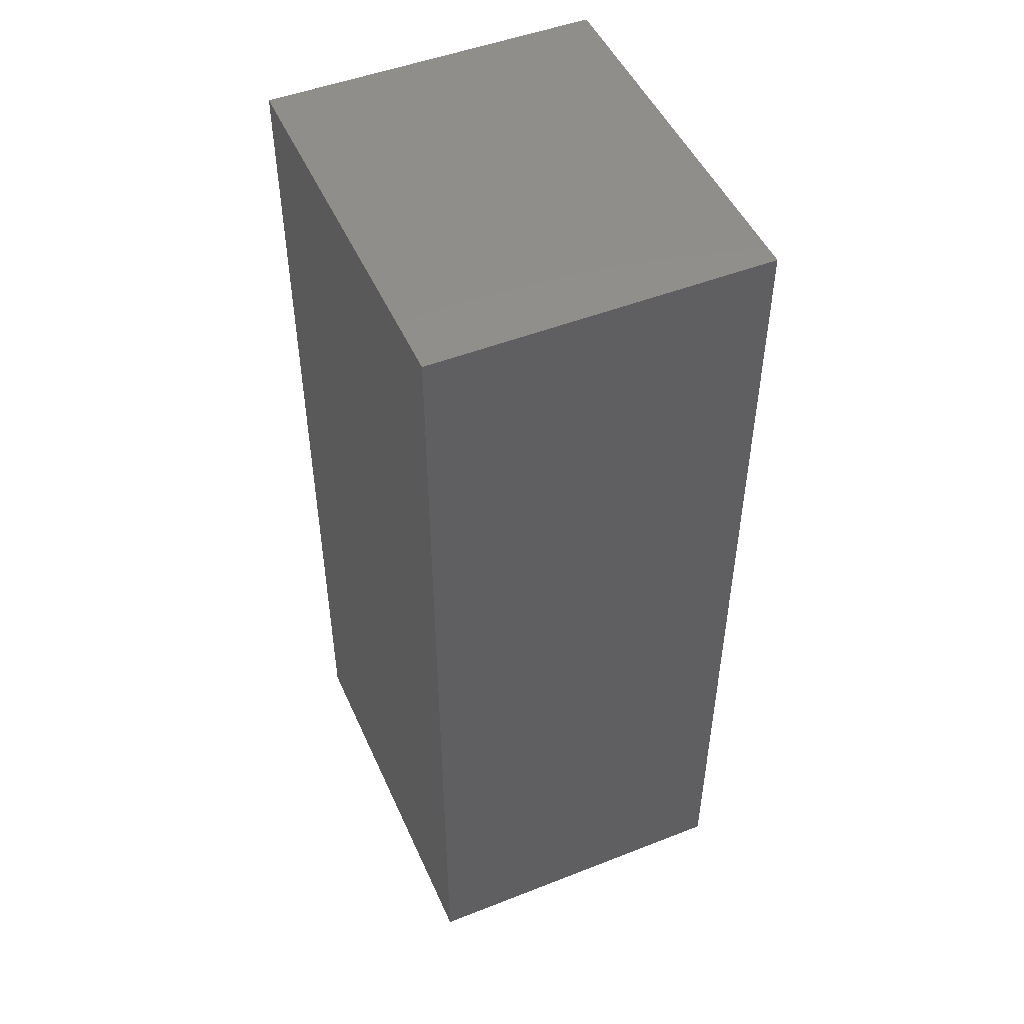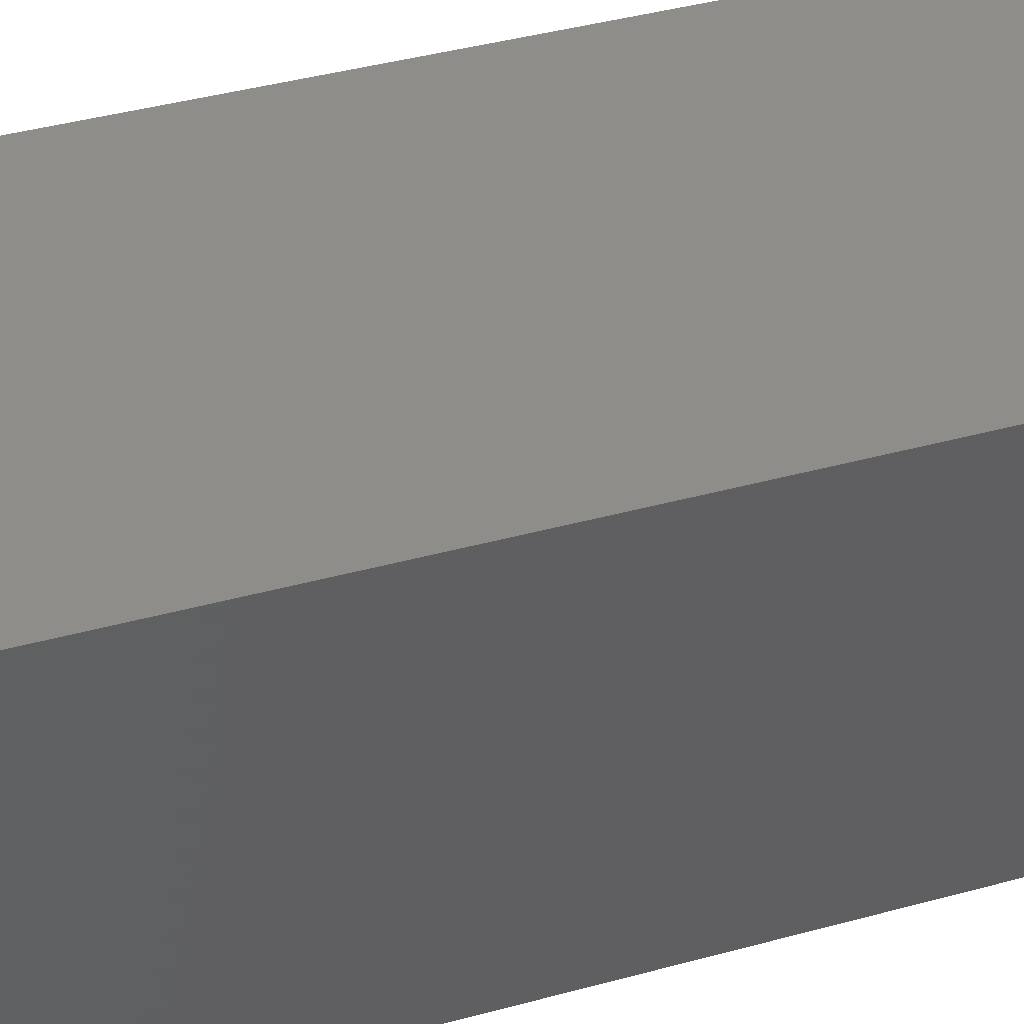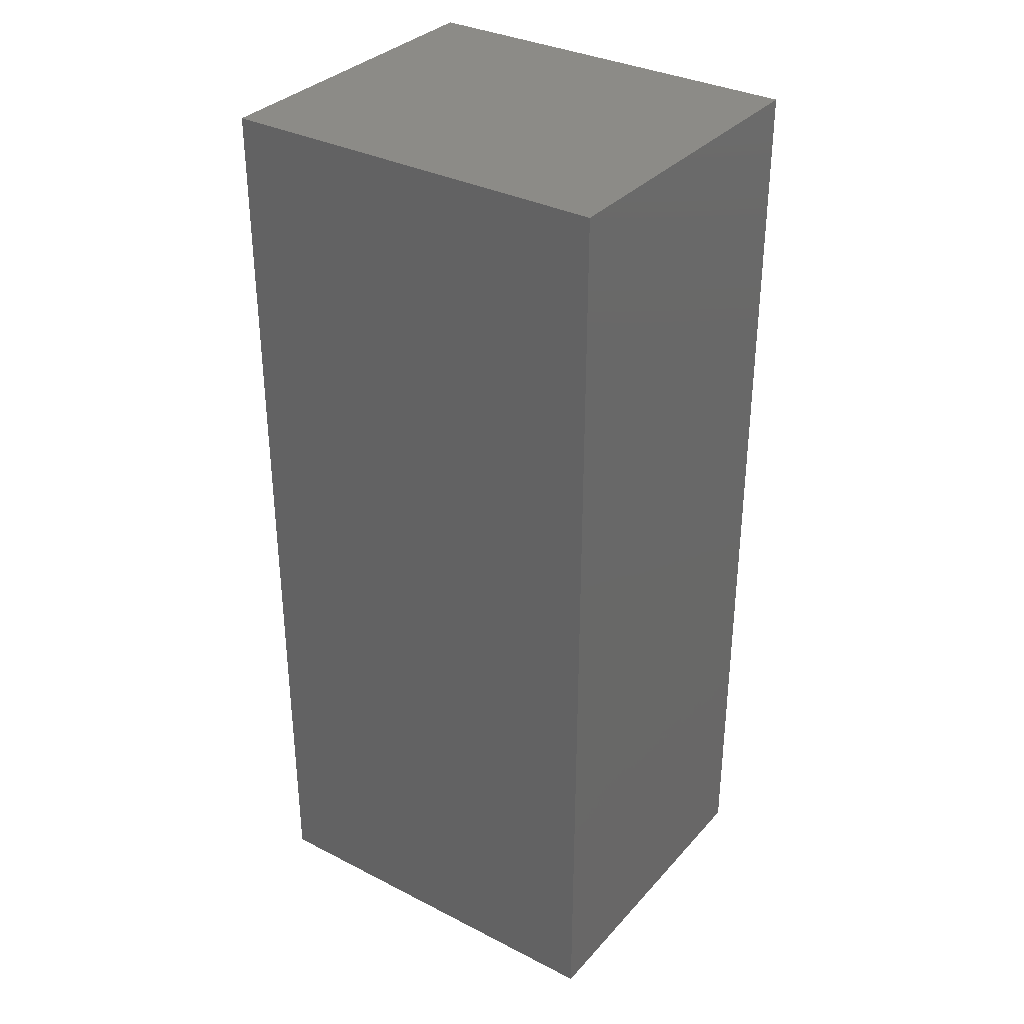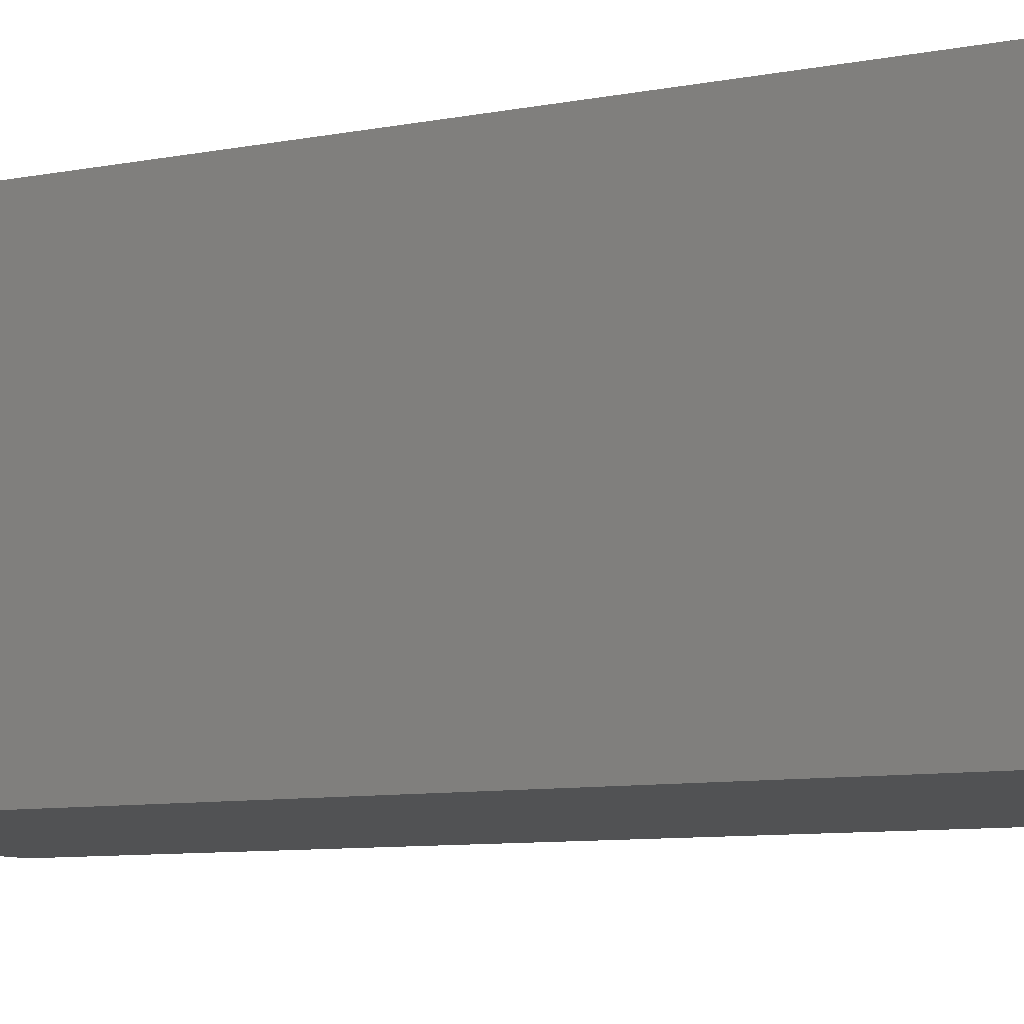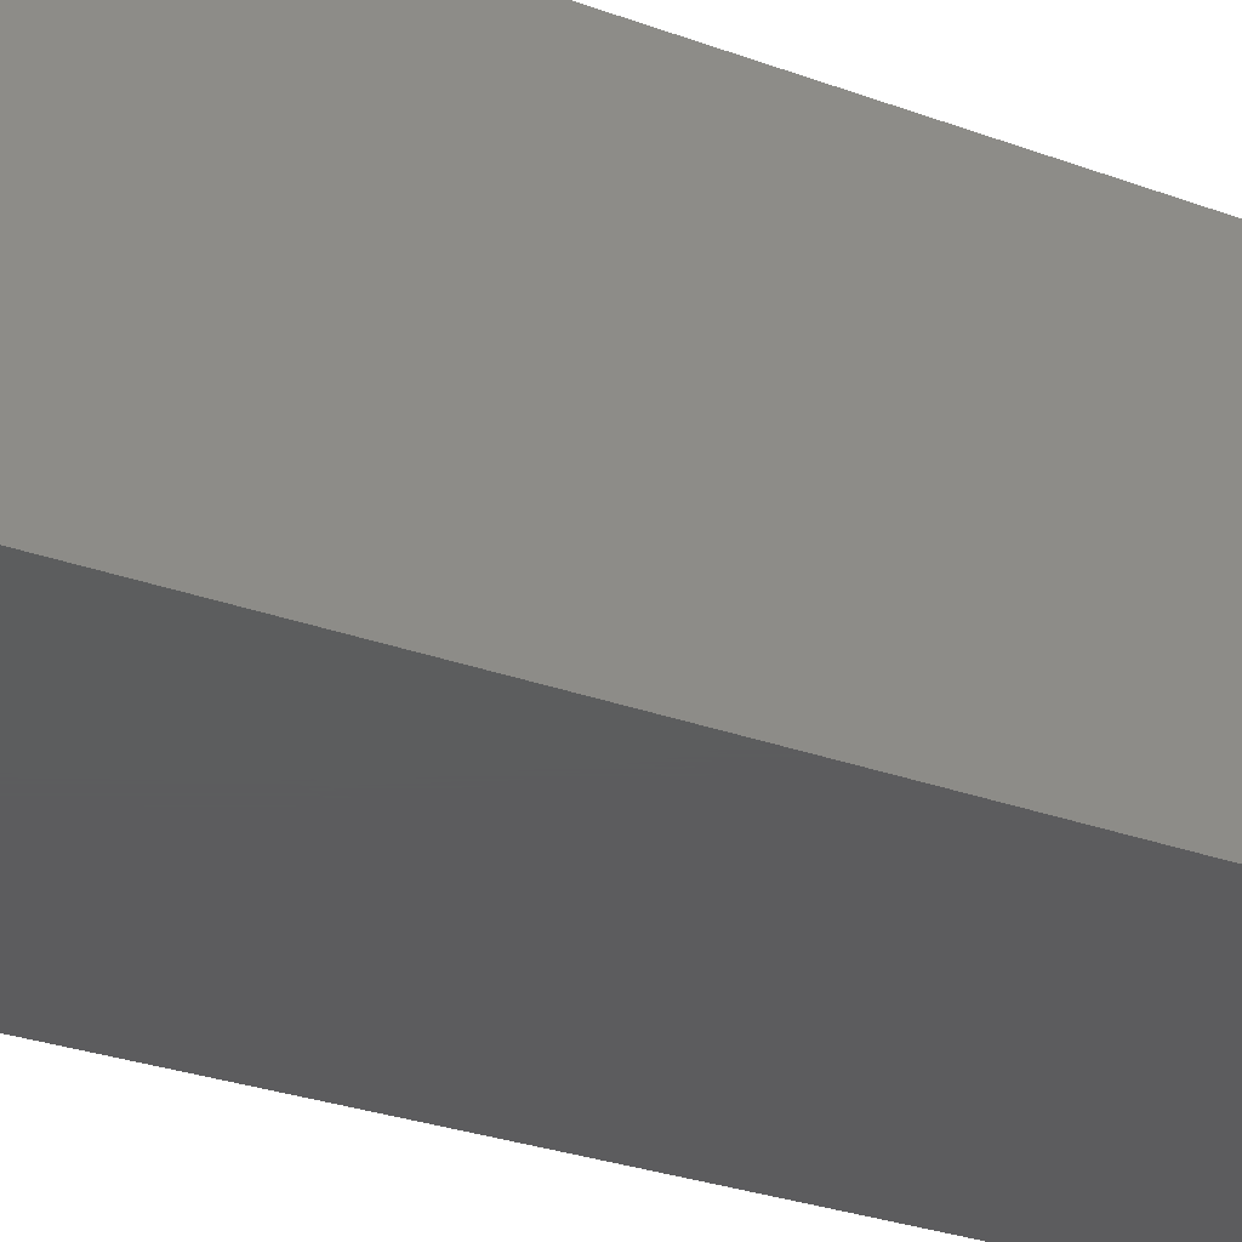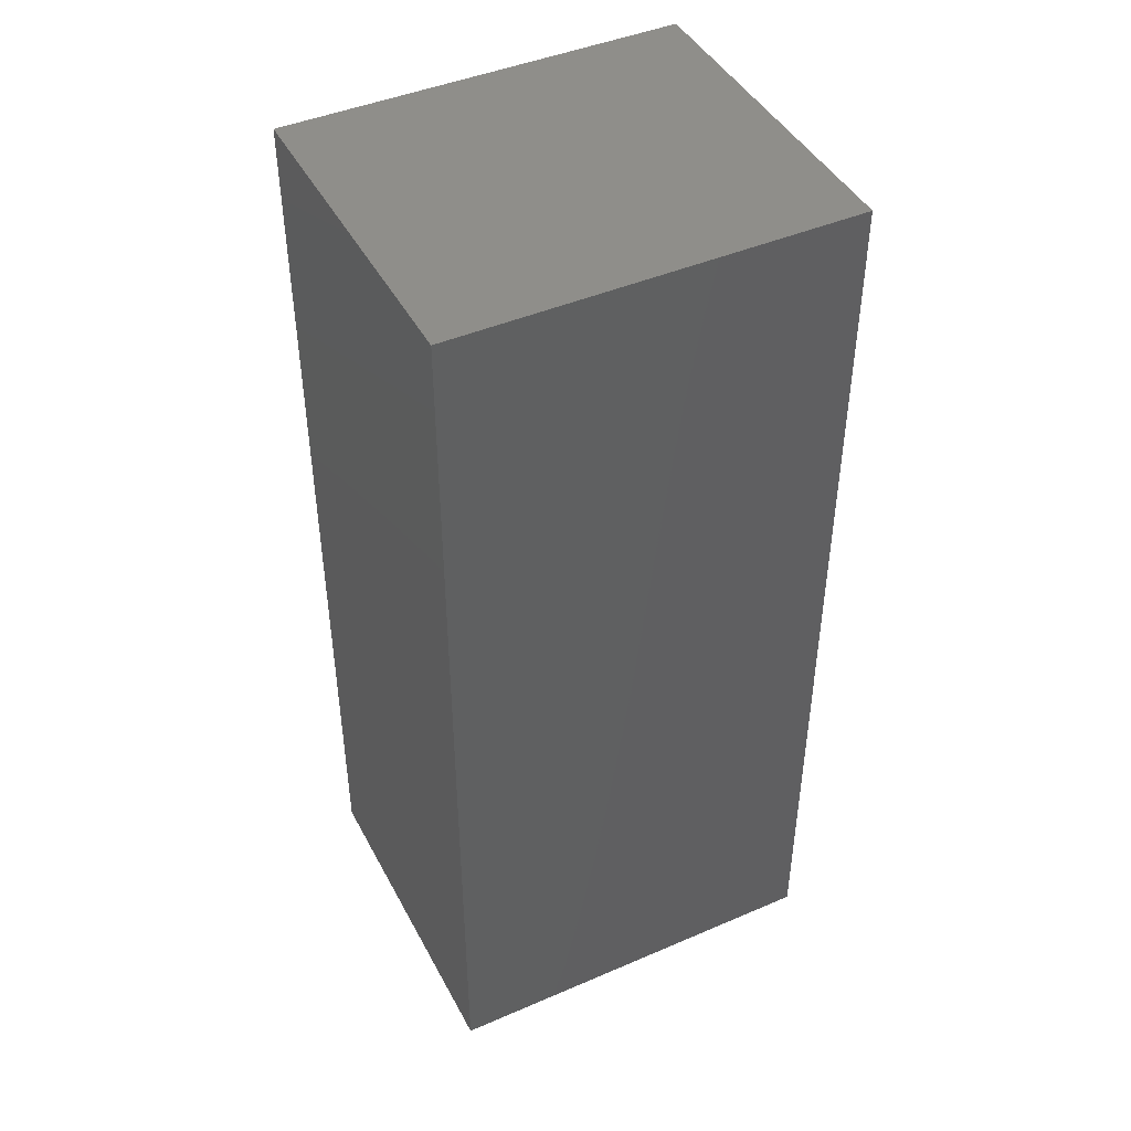
<metadata>
{"format":"stl","ext":"stl","renderer":"f3d","projection":"perspective","resolution":1024,"background":"white","views":[{"elev":48.9,"azim":-113.5,"up":"+Z"},{"elev":41.3,"azim":-108.4,"up":"+Y"},{"elev":33.5,"azim":34.9,"up":"+Z"},{"elev":-8.2,"azim":119.2,"up":"+Y"},{"elev":-30.1,"azim":-117.9,"up":"+Y"},{"elev":44.4,"azim":-26.6,"up":"+Z"}]}
</metadata>
<code>
# stl→obj: 8 verts, 12 faces
v 72.01 -43.5 24.31
v 72.01 -34.8 0.03
v 72.01 -34.8 24.31
v 72.01 -43.5 0.03
v 61.72 -34.8 24.31
v 61.72 -43.5 24.31
v 61.72 -43.5 0.03
v 61.72 -34.8 0.03
f 1 2 3
f 2 1 4
f 5 1 3
f 1 5 6
f 7 2 4
f 2 7 8
f 7 5 8
f 5 7 6
f 2 5 3
f 5 2 8
f 7 1 6
f 1 7 4

</code>
